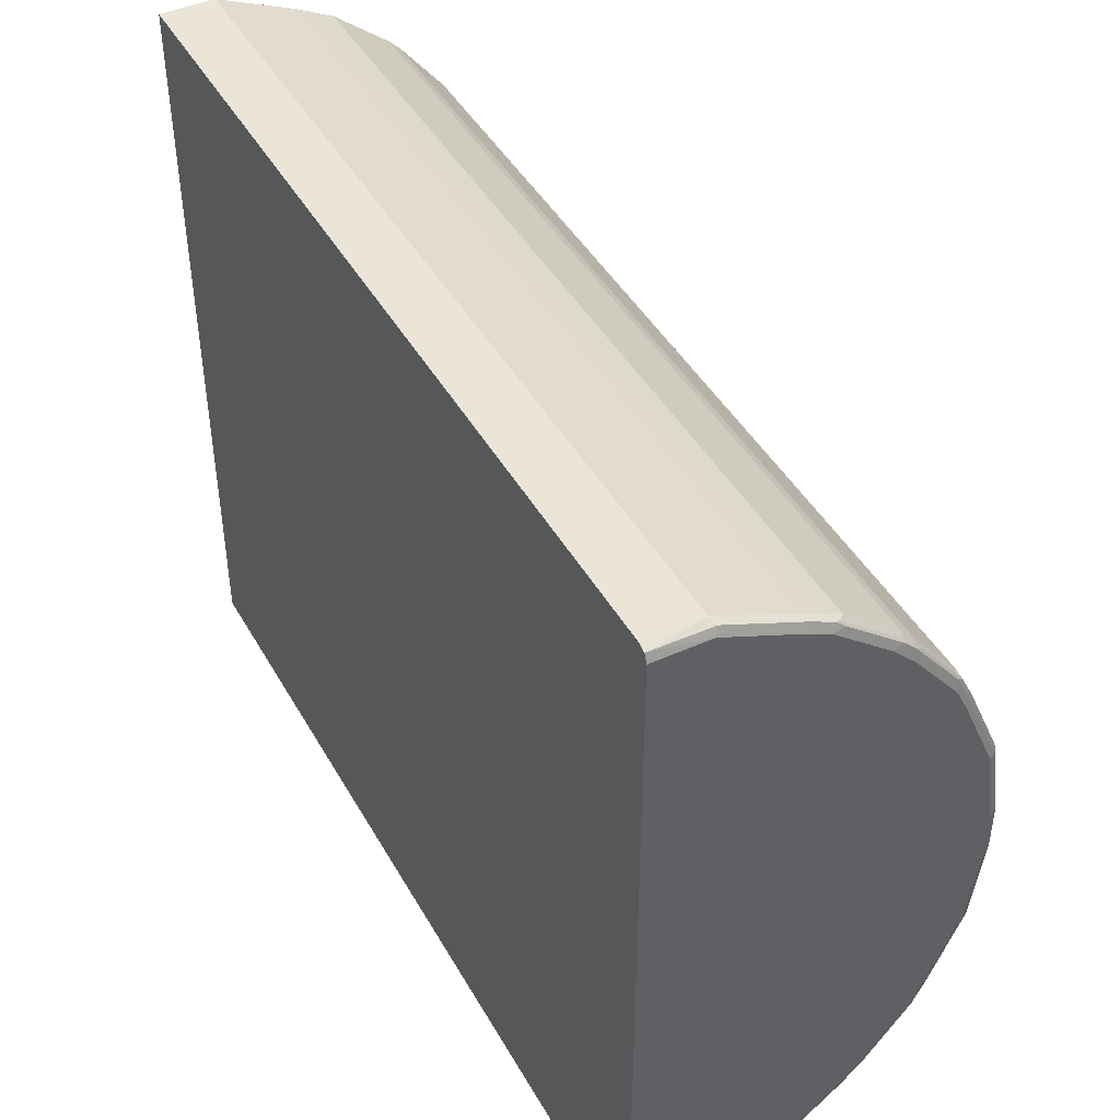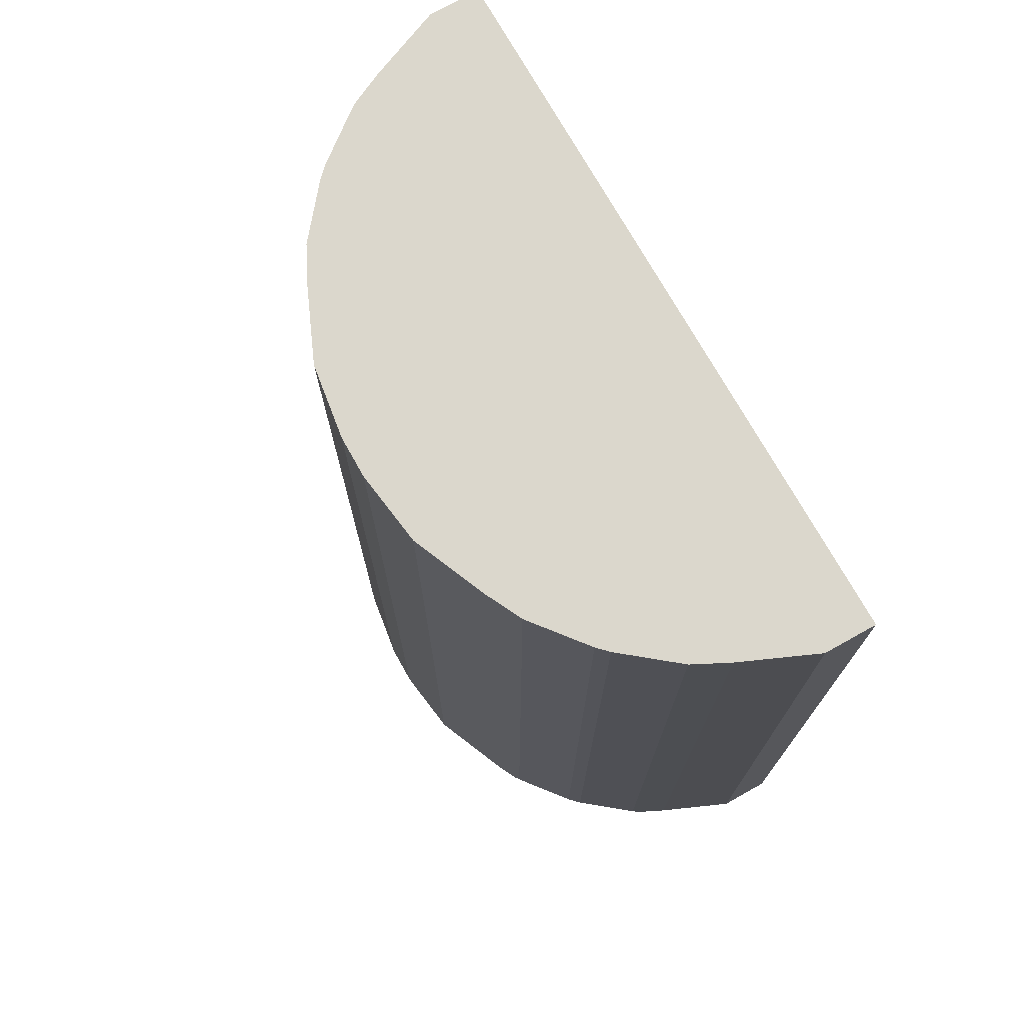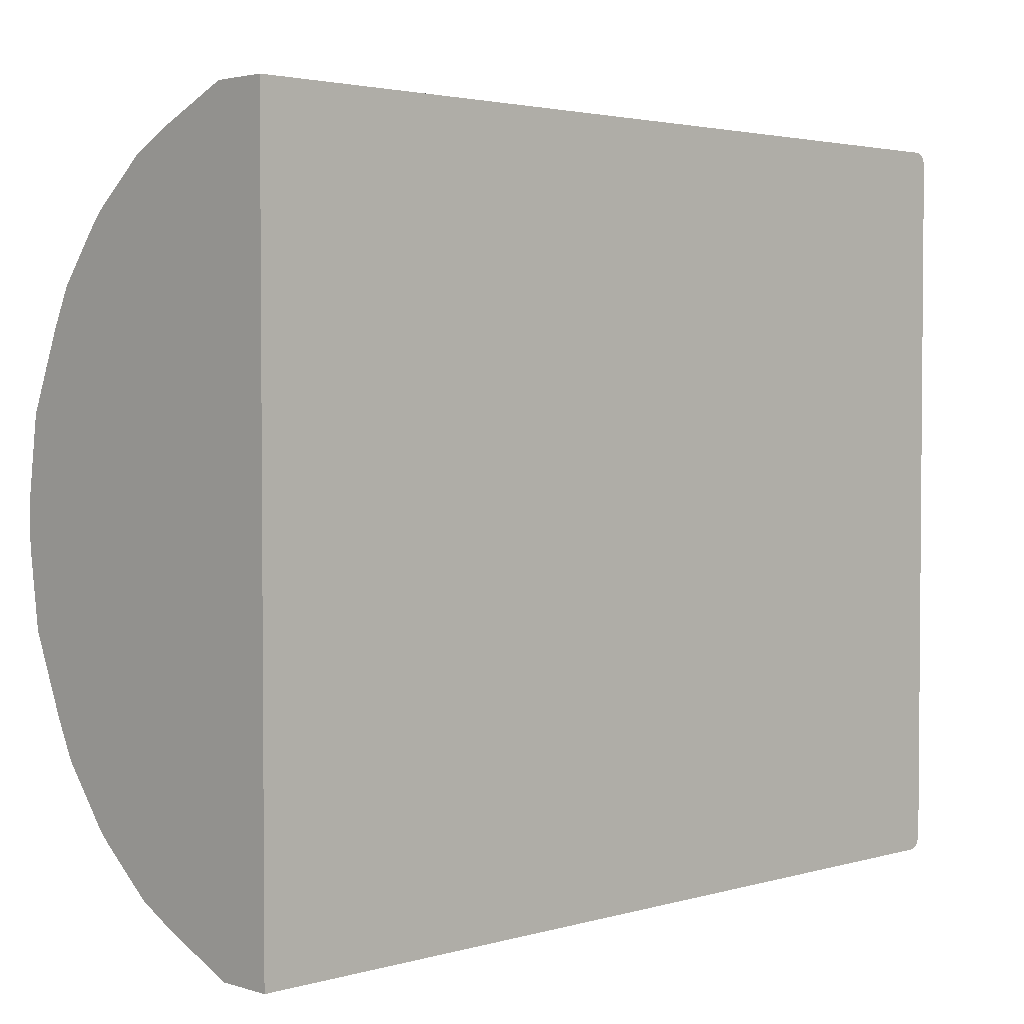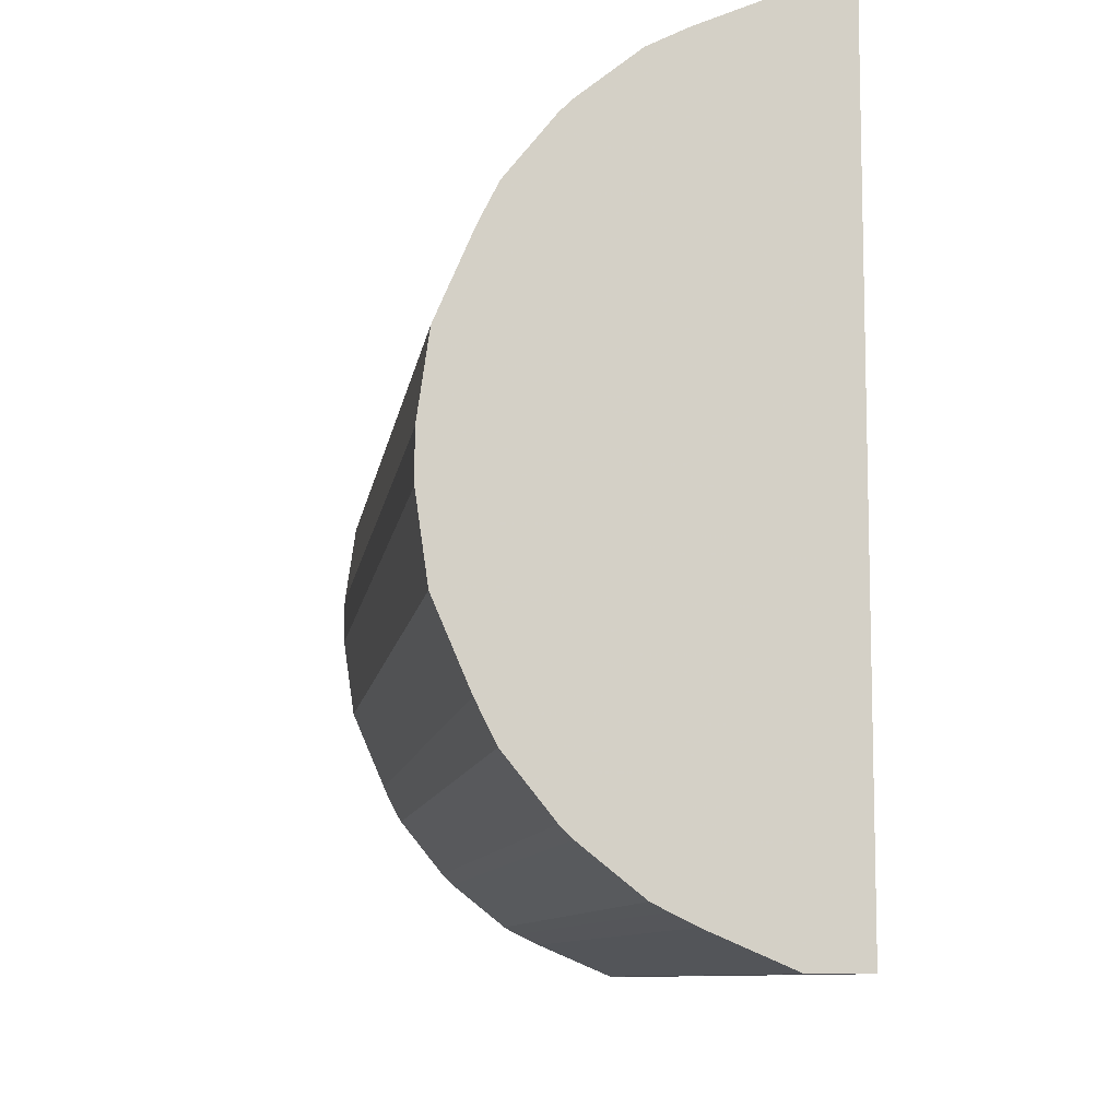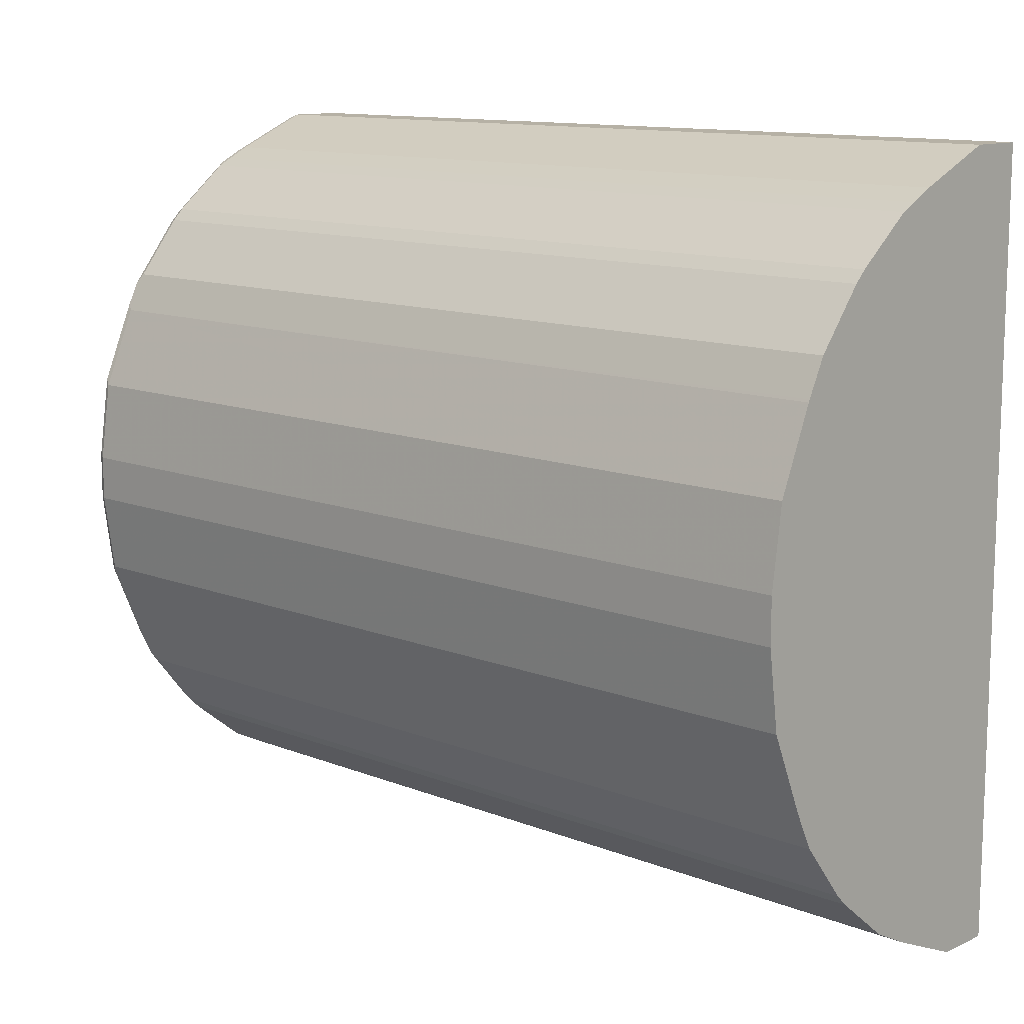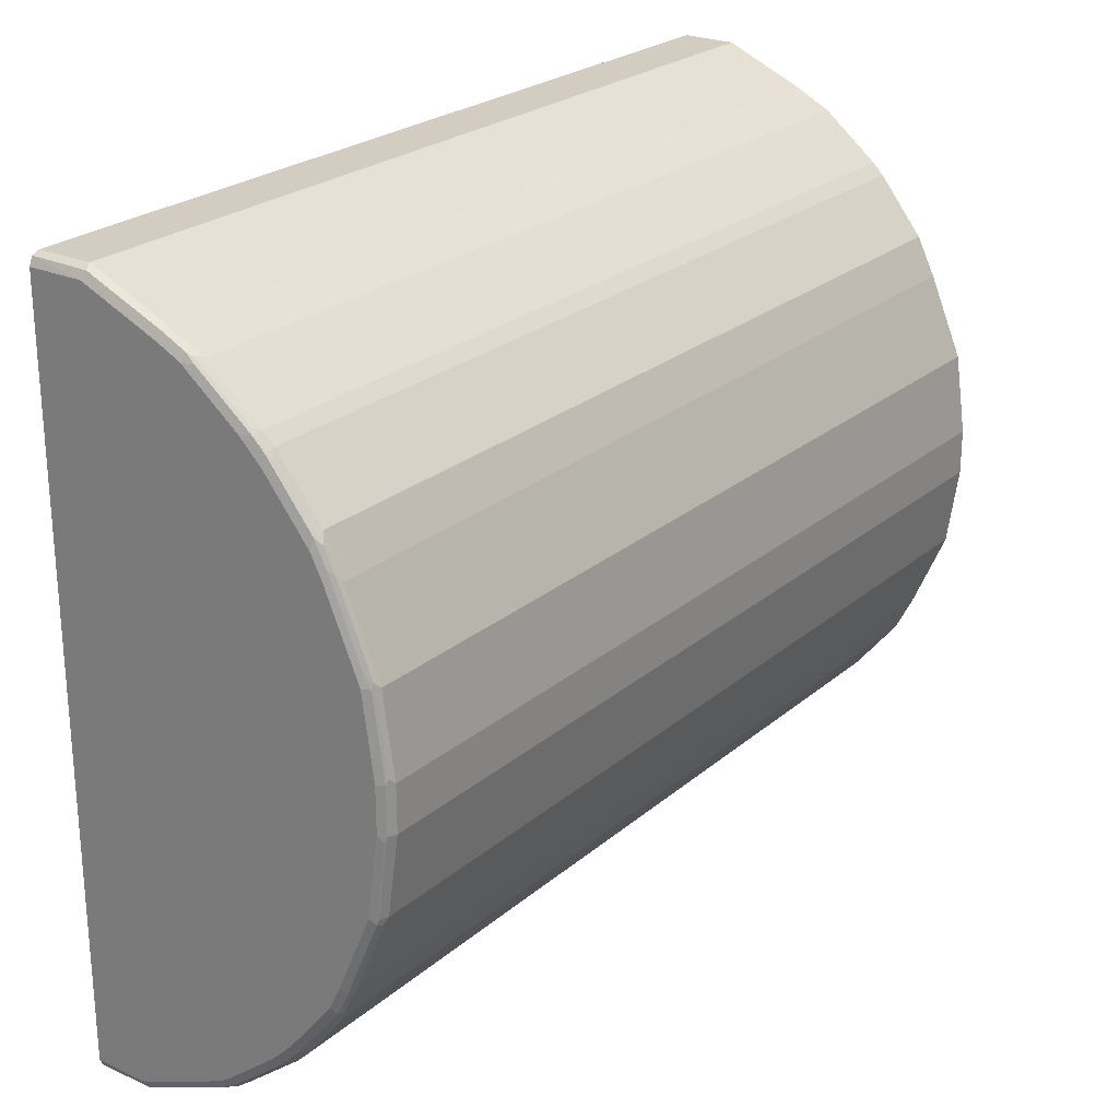
<metadata>
{"format":"obj","ext":"obj","renderer":"f3d","projection":"perspective","resolution":1024,"background":"white","views":[{"elev":44.1,"azim":-27.8,"up":"+Z"},{"elev":73.1,"azim":150.8,"up":"+Y"},{"elev":2.8,"azim":-134.3,"up":"+Z"},{"elev":-9.3,"azim":172.0,"up":"+Z"},{"elev":12.0,"azim":133.1,"up":"+Z"},{"elev":24.4,"azim":36.3,"up":"+Z"}]}
</metadata>
<code>
v 0.06634 -0.7352 0.5555
v 0.06634 -0.7464 0.5513
v 0.1471 -0.7352 0.5555
v 0.06634 0.5828 0.5555
v 0.06634 -0.7516 0.5391
v 0.1471 -0.7516 0.5391
v 0.1525 -0.7461 0.55
v 0.2669 -0.7461 0.5011
v 0.2615 -0.7352 0.5065
v 0.1471 0.5828 0.5555
v 0.06634 0.5828 -0.5555
v 0.06634 -0.7516 -0.5391
v 0.2615 -0.7516 0.4902
v 0.2996 -0.7461 0.4846
v 0.3064 -0.7434 0.4819
v 0.2941 -0.7352 0.4902
v 0.2615 0.5828 0.5065
v 0.06634 -0.7352 -0.5555
v 0.1471 0.5828 -0.5555
v 0.1471 -0.7516 -0.5391
v 0.06634 -0.7461 -0.55
v 0.2941 -0.7516 0.4738
v 0.3125 -0.7474 0.4738
v 0.388 -0.7434 0.4167
v 0.3159 -0.7352 0.4792
v 0.3123 0.5828 0.481
v 0.2941 0.5828 0.4902
v 0.1471 -0.7352 -0.5555
v 0.2615 0.5828 -0.5065
v 0.2615 -0.7516 -0.4902
v 0.1471 -0.7461 -0.55
v 0.1553 -0.7474 -0.5473
v 0.3758 -0.7516 0.4084
v 0.3942 -0.7474 0.4084
v 0.3976 -0.7352 0.4138
v 0.3159 0.5828 0.4792
v 0.2615 -0.7352 -0.5065
v 0.2724 -0.7407 -0.5011
v 0.158 -0.7407 -0.55
v 0.2941 0.5828 -0.4902
v 0.2941 -0.7516 -0.4738
v 0.2696 -0.7474 -0.4983
v 0.4085 -0.7516 0.3758
v 0.4105 -0.7474 0.3921
v 0.4139 -0.7352 0.3975
v 0.3976 0.5828 0.4138
v 0.2941 -0.7352 -0.4902
v 0.305 -0.7407 -0.4846
v 0.3159 0.5828 -0.4792
v 0.3758 -0.7516 -0.4084
v 0.3023 -0.7474 -0.4819
v 0.384 -0.7474 -0.4167
v 0.4738 -0.7516 0.2941
v 0.4759 -0.7474 0.3104
v 0.4207 -0.7434 0.3839
v 0.4793 -0.7352 0.3158
v 0.4139 0.5828 0.3975
v 0.3159 -0.7298 -0.4792
v 0.3867 -0.7407 -0.4194
v 0.3976 0.5828 -0.4138
v 0.4085 -0.7516 -0.3758
v 0.4166 -0.7474 -0.3839
v 0.4902 -0.7516 0.2614
v 0.4922 -0.7474 0.2778
v 0.4861 -0.7434 0.3022
v 0.4956 -0.7352 0.2832
v 0.4793 0.5828 0.3158
v 0.3976 -0.7298 -0.4138
v 0.4139 -0.7298 -0.3975
v 0.4194 -0.7407 -0.3866
v 0.4139 0.5828 -0.3975
v 0.4738 -0.7516 -0.2941
v 0.482 -0.7474 -0.3022
v 0.5392 -0.7516 0.147
v 0.5412 -0.7474 0.1634
v 0.5514 -0.7434 0.1552
v 0.5024 -0.7434 0.2695
v 0.5065 -0.7352 0.2614
v 0.5047 0.5828 0.265
v 0.4956 0.5828 0.2832
v 0.4793 -0.7298 -0.3158
v 0.4847 -0.7407 -0.305
v 0.4793 0.5828 -0.3158
v 0.4902 -0.7516 -0.2614
v 0.4983 -0.7474 -0.2695
v 0.5555 -0.7516 0.03263
v 0.5501 -0.7461 0.147
v 0.5678 -0.7434 0.04079
v 0.5555 -0.7352 0.147
v 0.5065 0.5828 0.2614
v 0.4956 -0.7298 -0.2832
v 0.5011 -0.7407 -0.2722
v 0.4956 0.5828 -0.2832
v 0.5392 -0.7516 -0.147
v 0.5473 -0.7474 -0.1552
v 0.5555 -0.7516 -0.03263
v 0.5664 -0.7461 0.03263
v 0.5664 -0.7461 -0.03263
v 0.5718 -0.7352 -0.03263
v 0.5718 -0.7352 0.03263
v 0.5555 0.5828 0.147
v 0.5065 -0.7352 -0.2614
v 0.5501 -0.7407 -0.1579
v 0.5065 0.5828 -0.2614
v 0.5637 -0.7474 -0.04079
v 0.5501 -0.7461 -0.147
v 0.5555 -0.7352 -0.147
v 0.5718 0.5828 -0.03263
v 0.5718 0.5828 0.03263
v 0.5555 0.5828 -0.147
f 61 62 73
f 60 69 68
f 60 71 69
f 59 69 70
f 61 73 72
f 58 68 59
f 56 65 66
f 56 66 80
f 56 80 67
f 59 68 69
f 62 70 82
f 38 47 48
f 63 74 64
f 64 74 75
f 64 75 76
f 64 76 77
f 64 77 65
f 65 77 66
f 66 77 78
f 66 78 79
f 55 65 56
f 66 79 80
f 69 81 82
f 62 82 73
f 54 65 55
f 38 51 42
f 53 64 54
f 38 48 51
f 69 82 70
f 40 49 58
f 40 58 47
f 41 51 52
f 41 52 50
f 43 53 54
f 43 54 44
f 44 54 55
f 44 55 45
f 45 55 56
f 45 56 67
f 45 67 57
f 47 58 48
f 48 58 59
f 48 59 52
f 48 52 51
f 49 60 68
f 50 52 61
f 52 62 61
f 52 59 70
f 52 70 62
f 53 63 64
f 54 64 65
f 69 71 83
f 99 109 100
f 72 73 85
f 88 99 100
f 89 100 109
f 89 109 101
f 91 102 92
f 91 93 104
f 91 104 102
f 92 102 107
f 92 107 103
f 94 95 105
f 94 105 96
f 95 103 106
f 95 106 98
f 95 98 105
f 96 105 98
f 98 106 107
f 98 107 99
f 99 107 110
f 99 110 108
f 99 108 109
f 102 104 110
f 102 110 107
f 103 107 106
f 35 57 46
f 88 98 99
f 88 97 98
f 86 98 97
f 86 96 98
f 72 85 84
f 73 82 92
f 73 92 85
f 74 86 97
f 74 97 87
f 74 87 75
f 75 87 76
f 76 88 100
f 76 100 89
f 76 89 78
f 76 78 77
f 69 83 81
f 76 87 97
f 78 89 101
f 78 101 90
f 78 90 79
f 81 83 93
f 81 93 91
f 81 91 82
f 82 91 92
f 84 85 95
f 84 95 94
f 85 92 103
f 85 103 95
f 76 97 88
f 35 45 57
f 49 68 58
f 34 44 45
f 4 109 108
f 4 108 110
f 4 110 104
f 4 104 93
f 4 93 83
f 4 83 71
f 4 71 60
f 4 60 49
f 4 49 40
f 4 40 29
f 4 29 19
f 4 19 11
f 5 12 20
f 5 20 30
f 5 30 41
f 5 41 50
f 5 50 61
f 5 61 72
f 5 72 84
f 5 84 94
f 5 94 96
f 5 96 86
f 5 86 74
f 4 101 109
f 4 90 101
f 4 79 90
f 4 80 79
f 34 45 35
f 1 2 3
f 1 3 10
f 1 10 4
f 1 4 11
f 1 11 18
f 1 18 21
f 1 21 12
f 1 12 5
f 1 5 2
f 2 5 6
f 5 74 63
f 2 6 7
f 3 7 8
f 3 8 9
f 3 9 17
f 3 17 10
f 4 10 17
f 4 17 27
f 4 27 26
f 4 26 36
f 4 36 46
f 4 46 57
f 4 57 67
f 2 7 3
f 5 63 53
f 4 67 80
f 5 43 33
f 20 32 42
f 20 42 30
f 22 33 34
f 22 34 23
f 23 34 24
f 24 34 35
f 24 35 25
f 25 35 46
f 25 46 36
f 25 36 26
f 28 38 39
f 28 39 32
f 28 32 31
f 29 40 47
f 29 47 38
f 29 38 37
f 30 42 51
f 30 51 41
f 32 39 38
f 32 38 42
f 33 43 44
f 5 53 43
f 33 44 34
f 20 31 32
f 19 37 28
f 28 37 38
f 18 31 21
f 5 33 22
f 5 22 13
f 19 29 37
f 5 13 6
f 6 13 8
f 6 8 7
f 8 13 22
f 8 22 14
f 8 15 16
f 8 16 9
f 9 16 27
f 9 27 17
f 11 19 28
f 8 14 15
f 11 28 18
f 18 28 31
f 16 25 26
f 15 25 16
f 15 24 25
f 15 23 24
f 16 26 27
f 14 22 23
f 12 31 20
f 12 21 31
f 14 23 15

</code>
